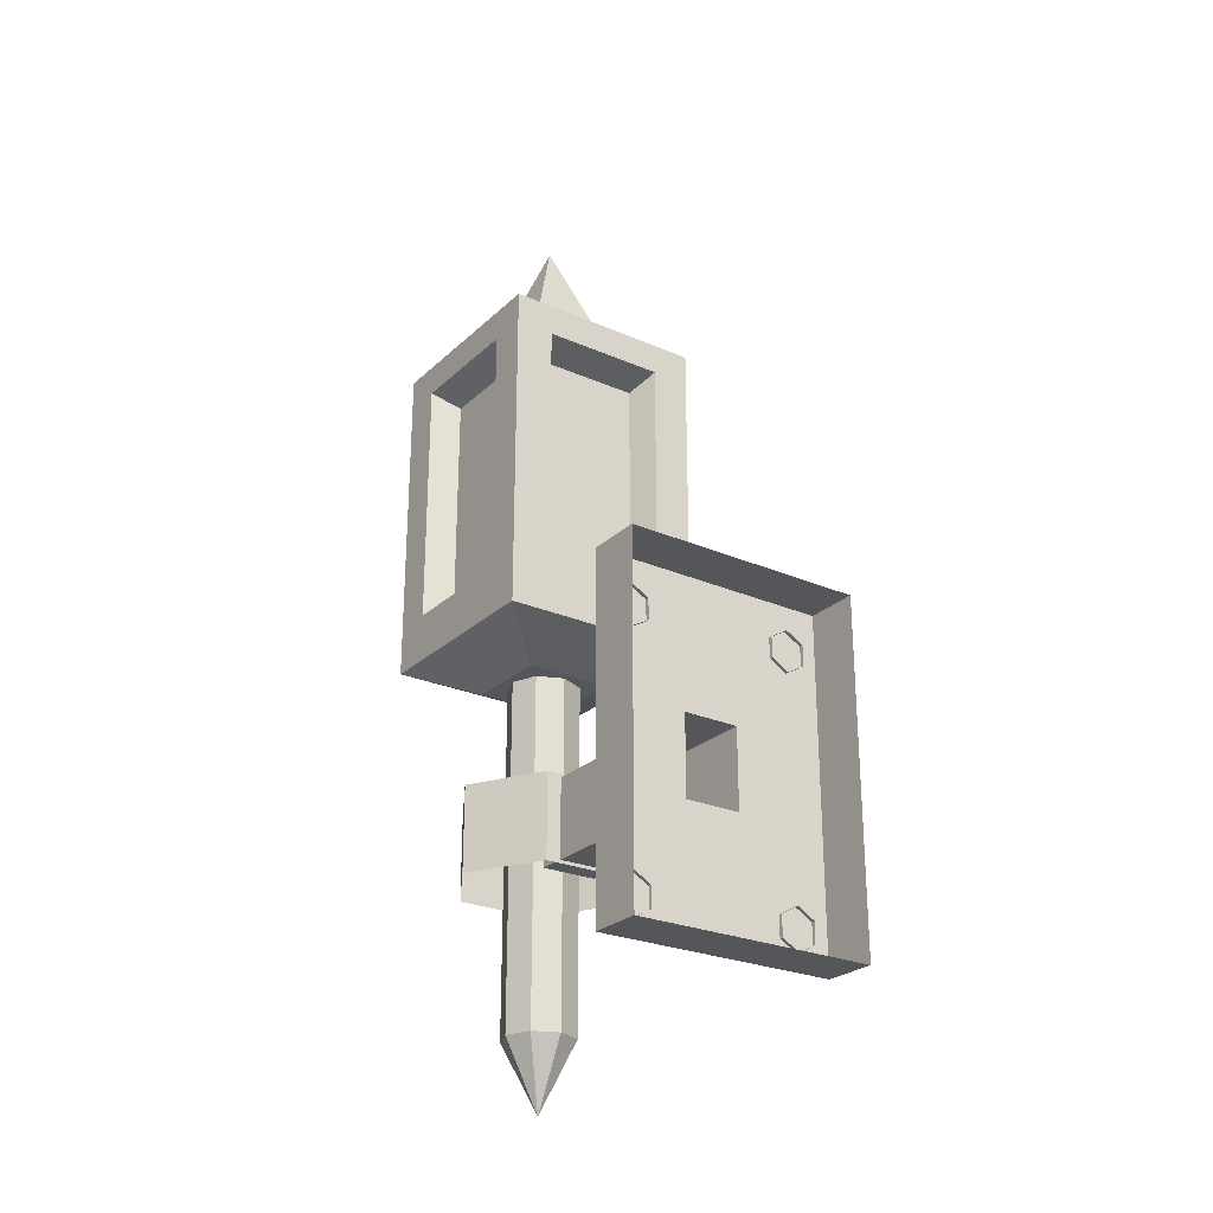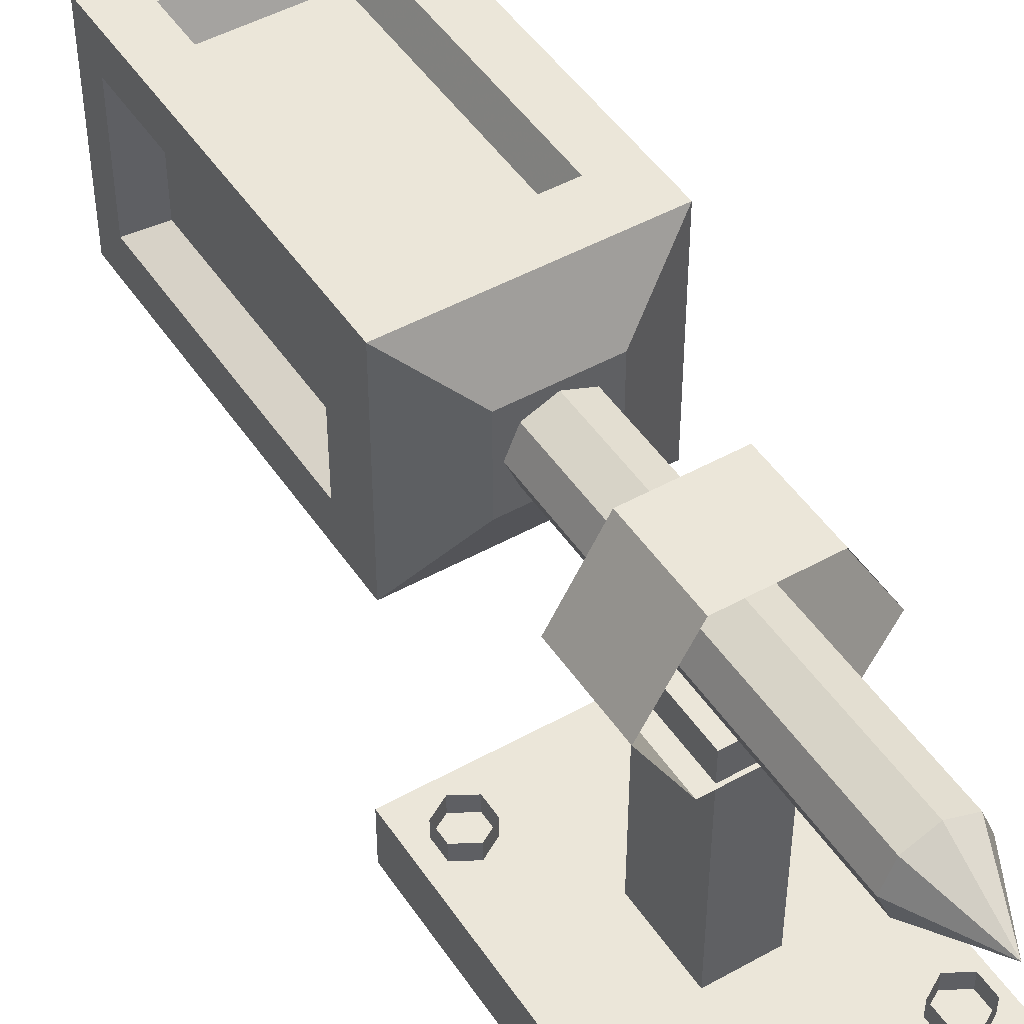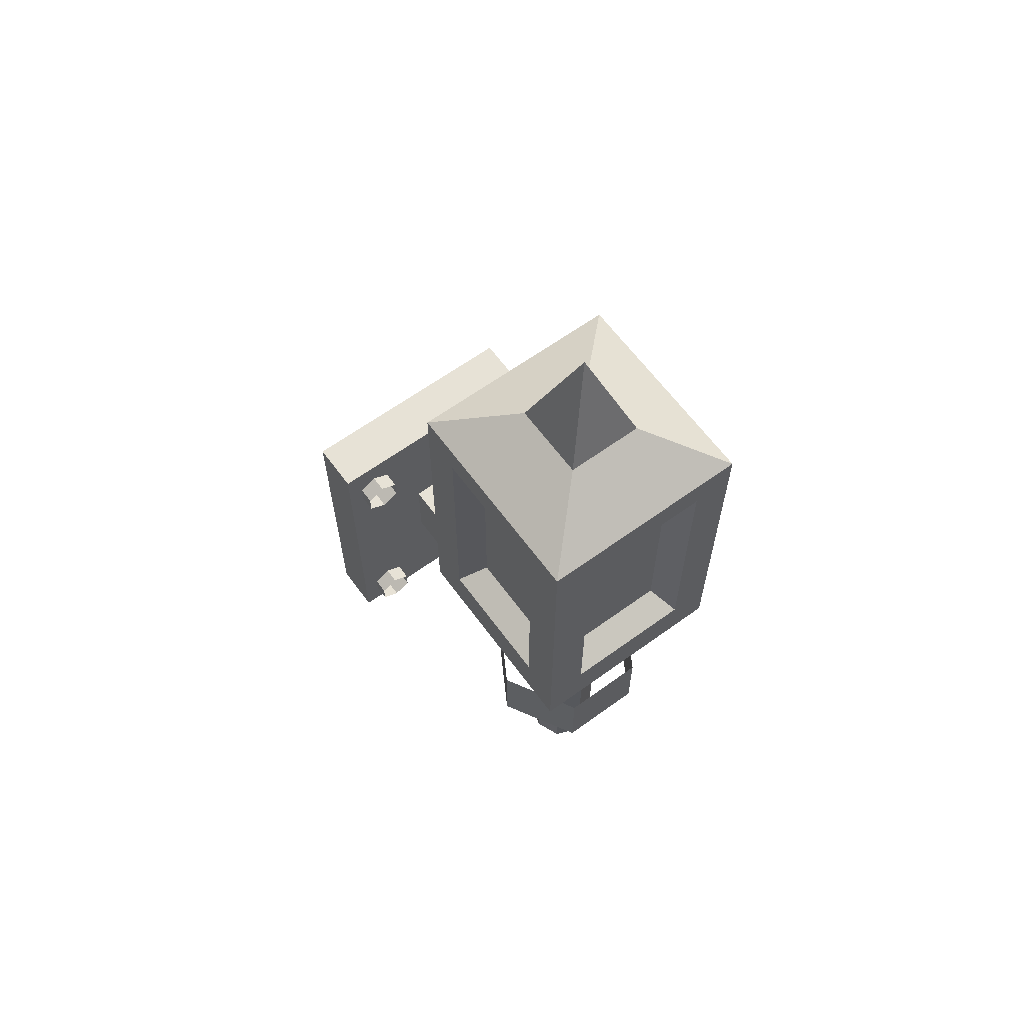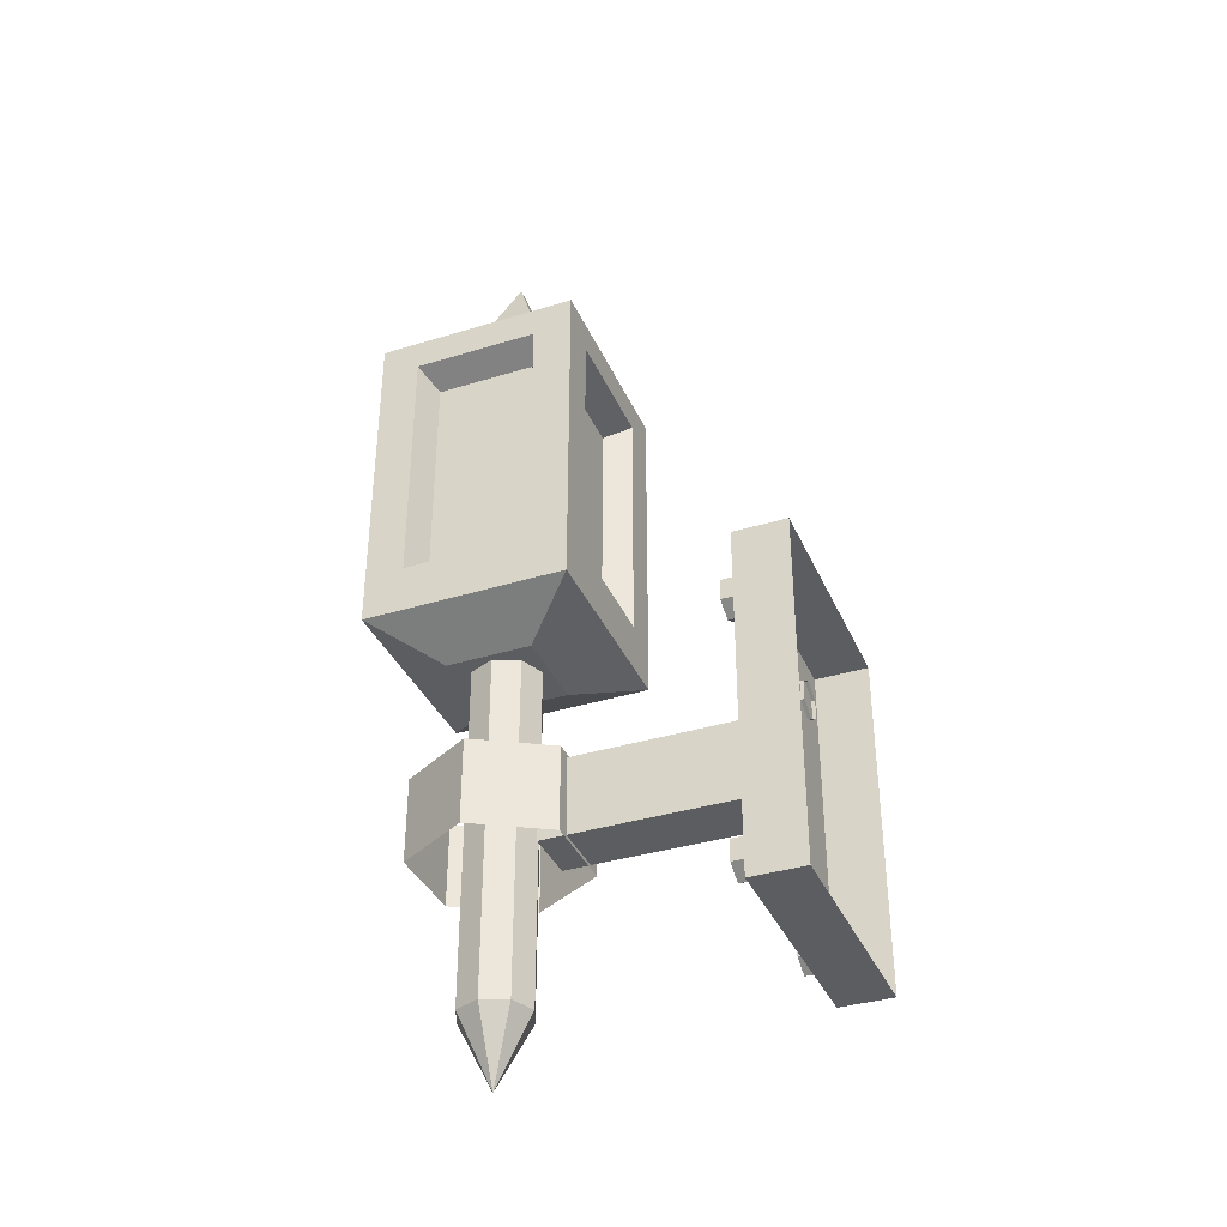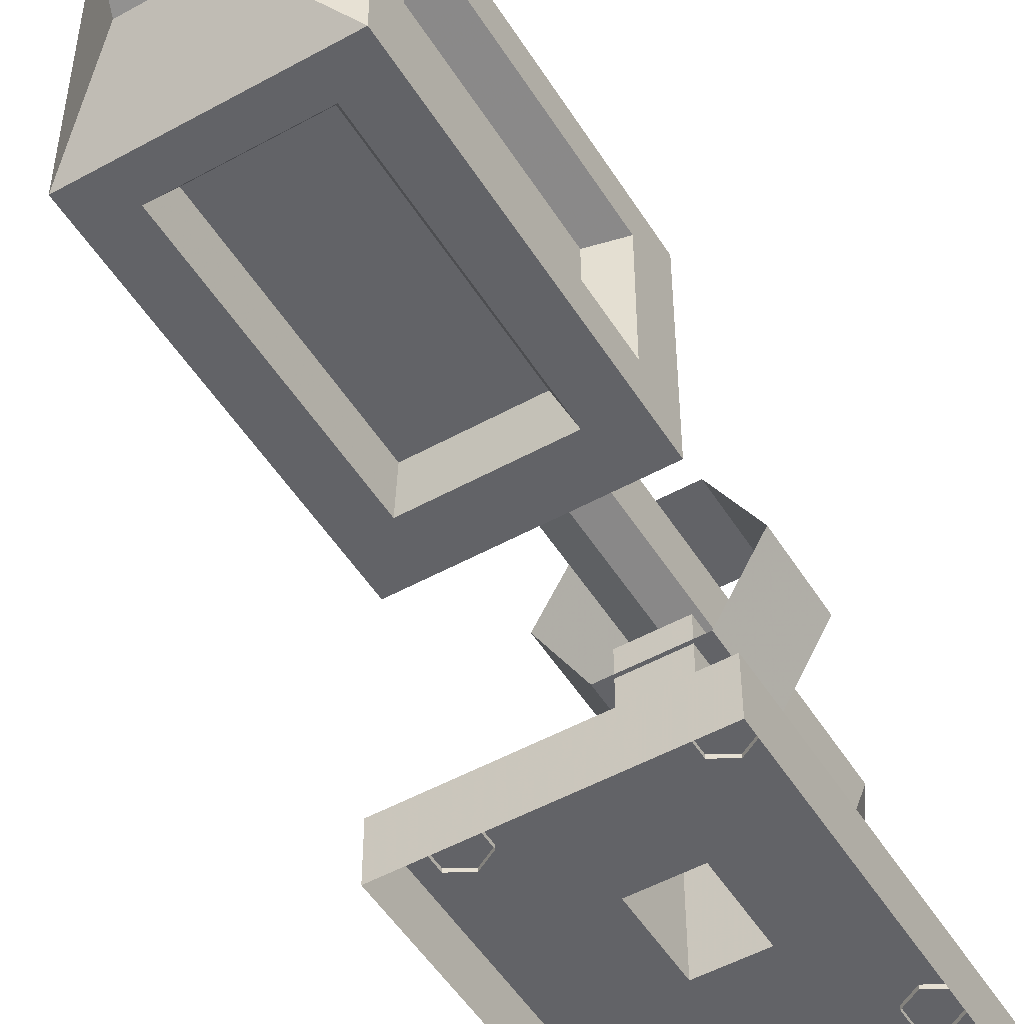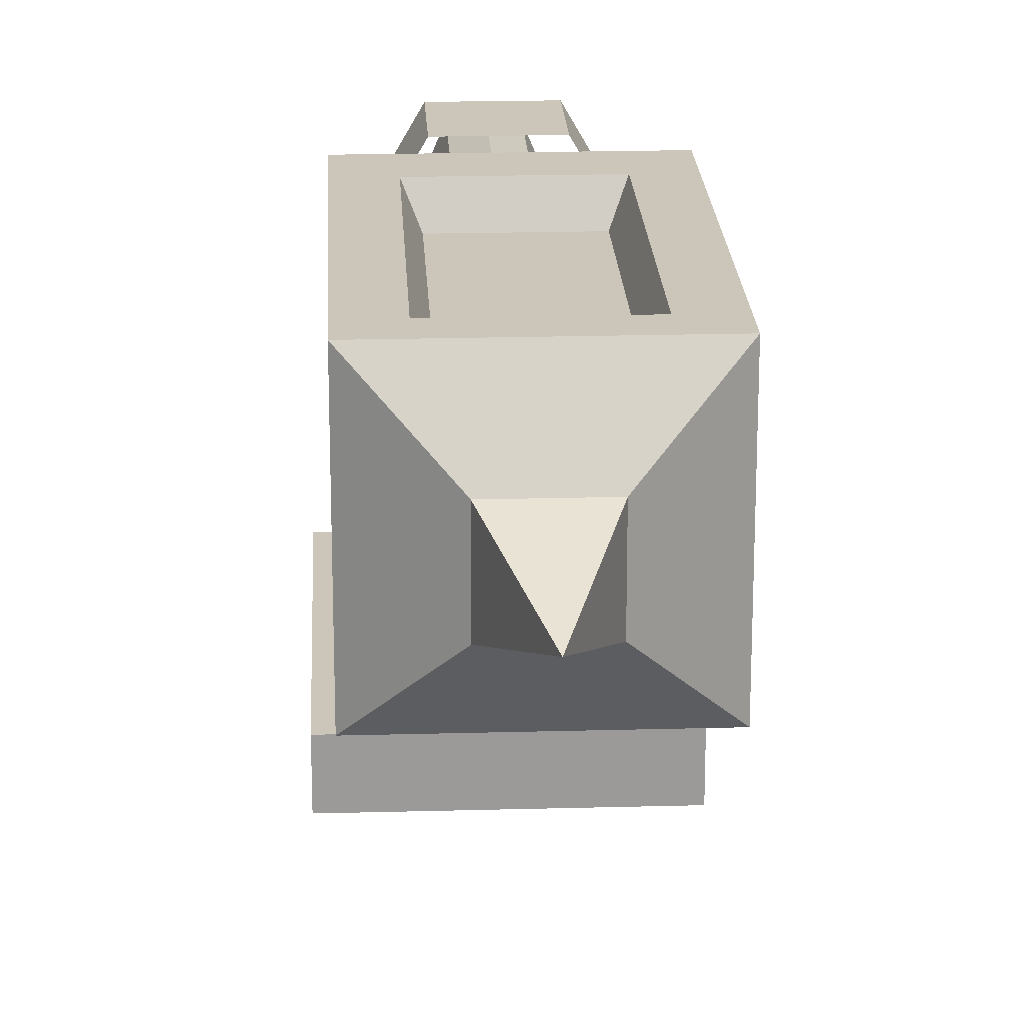
<metadata>
{"format":"obj","ext":"obj","renderer":"f3d","projection":"perspective","resolution":1024,"background":"white","views":[{"elev":-25.6,"azim":145.1,"up":"+Y"},{"elev":47.6,"azim":-32.1,"up":"+Z"},{"elev":63.3,"azim":-36.2,"up":"+Y"},{"elev":-36.5,"azim":111.8,"up":"+Y"},{"elev":-51.0,"azim":-148.9,"up":"+Z"},{"elev":20.9,"azim":177.2,"up":"+Z"}]}
</metadata>
<code>
o Lamp
v 0.1198 0.5143 0.1198
v 0.1198 0.907 -0.1198
v 0.1198 0.907 0.1198
v -0.1198 0.907 0.1198
v -0.1198 0.907 -0.1198
v 0.04312 0.957 -0.04312
v 0.03267 0.3412 -0.05445
v -0.03267 0.3412 -0.05445
v 0.03267 0.2488 -0.05445
v -0.03267 0.2488 -0.05445
v 0.03267 0.3412 -0.3078
v -0.03267 0.3412 -0.3078
v 0.03267 0.2488 -0.3078
v -0.03267 0.2488 -0.3078
v 0.1402 0.4932 -0.3078
v -0.1402 0.4932 -0.3078
v 0.1402 0.09676 -0.3078
v -0.1402 0.09676 -0.3078
v 0.1402 0.4932 -0.3694
v -0.1402 0.4932 -0.3694
v 0.1402 0.09676 -0.3694
v -0.1402 0.09676 -0.3694
v 0.1198 0.8697 0.07383
v 0.1198 0.8697 -0.07383
v 0.1198 0.5716 0.07383
v 0.1198 0.5716 -0.07383
v -0.08678 0.8524 0.0598
v -0.08678 0.8524 -0.0598
v 0.08678 0.5889 -0.0598
v 0.08678 0.5889 0.0598
v 0.08678 0.8524 -0.0598
v 0.08678 0.8524 0.0598
v -0.08678 0.5889 0.0598
v -0.08678 0.5889 -0.0598
v -0.1198 0.5716 -0.07383
v -0.1198 0.5716 0.07383
v -0.1198 0.8697 -0.07383
v -0.1198 0.8697 0.07383
v -0.1198 0.5143 0.1198
v -0.07383 0.8697 0.1198
v 0.07383 0.8697 0.1198
v -0.07383 0.5716 0.1198
v 0.07383 0.5716 0.1198
v -0.0598 0.8524 -0.08678
v 0.0598 0.8524 -0.08678
v 0.0598 0.5889 0.08678
v -0.0598 0.5889 0.08678
v 0.0598 0.8524 0.08678
v -0.0598 0.8524 0.08678
v -0.0598 0.5889 -0.08678
v 0.0598 0.5889 -0.08678
v 0.07383 0.5716 -0.1198
v -0.07383 0.5716 -0.1198
v 0.07383 0.8697 -0.1198
v -0.07383 0.8697 -0.1198
v -0.1198 0.5143 -0.1198
v 0.1198 0.5143 -0.1198
v 0.05 0.245 -0.0866
v 0.05 0.345 -0.0866
v 0.1 0.245 0
v 0.1 0.345 0
v 0.05 0.245 0.0866
v 0.05 0.345 0.0866
v -0.05 0.245 0.0866
v -0.05 0.345 0.0866
v -0.1 0.245 -0
v -0.1 0.345 -0
v -0.05 0.245 -0.0866
v -0.05 0.345 -0.0866
v 0.05031 0.4811 0.05031
v -0.05031 0.4811 0.05031
v -0.05031 0.4811 -0.05031
v 0.05031 0.4811 -0.05031
v -0 0.079 -0.042
v -0 0.481 -0.042
v 0.0297 0.079 -0.0297
v 0.0297 0.481 -0.0297
v 0.042 0.079 0
v 0.042 0.481 0
v 0.0297 0.079 0.0297
v 0.0297 0.481 0.0297
v -0 0.079 0.042
v -0 0.481 0.042
v -0.0297 0.079 0.0297
v -0.0297 0.481 0.0297
v -0.042 0.079 -0
v -0.042 0.481 -0
v -0.0297 0.079 -0.0297
v -0.0297 0.481 -0.0297
v 0 -0.001 -0
v 0.1 0.464 -0.288
v 0.1 0.464 -0.312
v -0.1 0.464 -0.312
v -0.1 0.464 -0.288
v -0.07921 0.452 -0.312
v -0.07921 0.452 -0.288
v -0.07921 0.428 -0.312
v -0.07921 0.428 -0.288
v -0.1 0.416 -0.312
v -0.1 0.416 -0.288
v -0.1208 0.428 -0.312
v -0.1208 0.428 -0.288
v -0.1208 0.452 -0.312
v -0.1208 0.452 -0.288
v 0.1208 0.452 -0.312
v 0.1208 0.452 -0.288
v 0.1208 0.428 -0.312
v 0.1208 0.428 -0.288
v 0.1 0.416 -0.312
v 0.1 0.416 -0.288
v 0.07921 0.428 -0.312
v 0.07921 0.428 -0.288
v 0.07921 0.452 -0.312
v 0.07921 0.452 -0.288
v 0.1 0.164 -0.288
v 0.1 0.164 -0.312
v -0.1 0.164 -0.312
v -0.1 0.164 -0.288
v -0.07921 0.152 -0.312
v -0.07921 0.152 -0.288
v -0.07921 0.128 -0.312
v -0.07921 0.128 -0.288
v -0.1 0.116 -0.312
v -0.1 0.116 -0.288
v -0.1208 0.128 -0.312
v -0.1208 0.128 -0.288
v -0.1208 0.152 -0.312
v -0.1208 0.152 -0.288
v 0.1208 0.152 -0.312
v 0.1208 0.152 -0.288
v 0.1208 0.128 -0.312
v 0.1208 0.128 -0.288
v 0.1 0.116 -0.312
v 0.1 0.116 -0.288
v 0.07921 0.128 -0.312
v 0.07921 0.128 -0.288
v 0.07921 0.152 -0.312
v 0.07921 0.152 -0.288
v 0.04312 0.957 0.04312
v -0.04312 0.957 0.04312
v -0.04312 0.957 -0.04312
v -0 1.077 0
f 3 2 6 139
f 4 3 139 140
f 5 4 140 141
f 2 5 141 6
f 25 26 29 30
f 8 7 11 12
f 7 9 13 11
f 10 8 12 14
f 9 10 14 13
f 12 11 15 16
f 11 13 17 15
f 14 12 16 18
f 13 14 18 17
f 16 15 19 20
f 15 17 21 19
f 18 16 20 22
f 17 18 22 21
f 2 3 23 24
f 3 1 25 23
f 24 31 29 26
f 23 25 30 32
f 24 23 32 31
f 30 29 31 32
f 33 27 28 34
f 37 28 27 38
f 38 27 33 36
f 37 35 34 28
f 42 43 46 47
f 36 33 34 35
f 5 37 38 4
f 41 48 46 43
f 40 42 47 49
f 41 40 49 48
f 47 46 48 49
f 50 44 45 51
f 54 45 44 55
f 55 44 50 53
f 54 52 51 45
f 56 53 52 57
f 53 50 51 52
f 1 57 26 25
f 2 24 26 57
f 3 4 40 41
f 39 1 43 42
f 39 36 35 56
f 5 56 35 37
f 4 38 36 39
f 4 39 42 40
f 43 1 3 41
f 2 57 52 54
f 5 55 53 56
f 2 54 55 5
f 58 59 61 60
f 60 61 63 62
f 62 63 65 64
f 64 65 67 66
f 68 69 59 58
f 66 67 69 68
f 56 72 71 39
f 1 39 71 70
f 57 1 70 73
f 57 73 72 56
f 74 75 77 76
f 76 77 79 78
f 78 79 81 80
f 80 81 83 82
f 82 83 85 84
f 84 85 87 86
f 88 89 75 74
f 86 87 89 88
f 72 73 70 71
f 88 74 90
f 86 88 90
f 84 86 90
f 82 84 90
f 80 82 90
f 78 80 90
f 76 78 90
f 74 76 90
f 133 134 136 135
f 109 110 112 111
f 93 94 96 95
f 117 118 120 119
f 107 108 110 109
f 95 96 98 97
f 111 112 114 113
f 105 106 108 107
f 97 98 100 99
f 113 114 91 92
f 92 91 106 105
f 99 100 102 101
f 103 104 94 93
f 101 102 104 103
f 131 132 134 133
f 119 120 122 121
f 135 136 138 137
f 129 130 132 131
f 121 122 124 123
f 137 138 115 116
f 116 115 130 129
f 123 124 126 125
f 127 128 118 117
f 125 126 128 127
f 139 6 142
f 140 139 142
f 141 140 142
f 6 141 142

</code>
